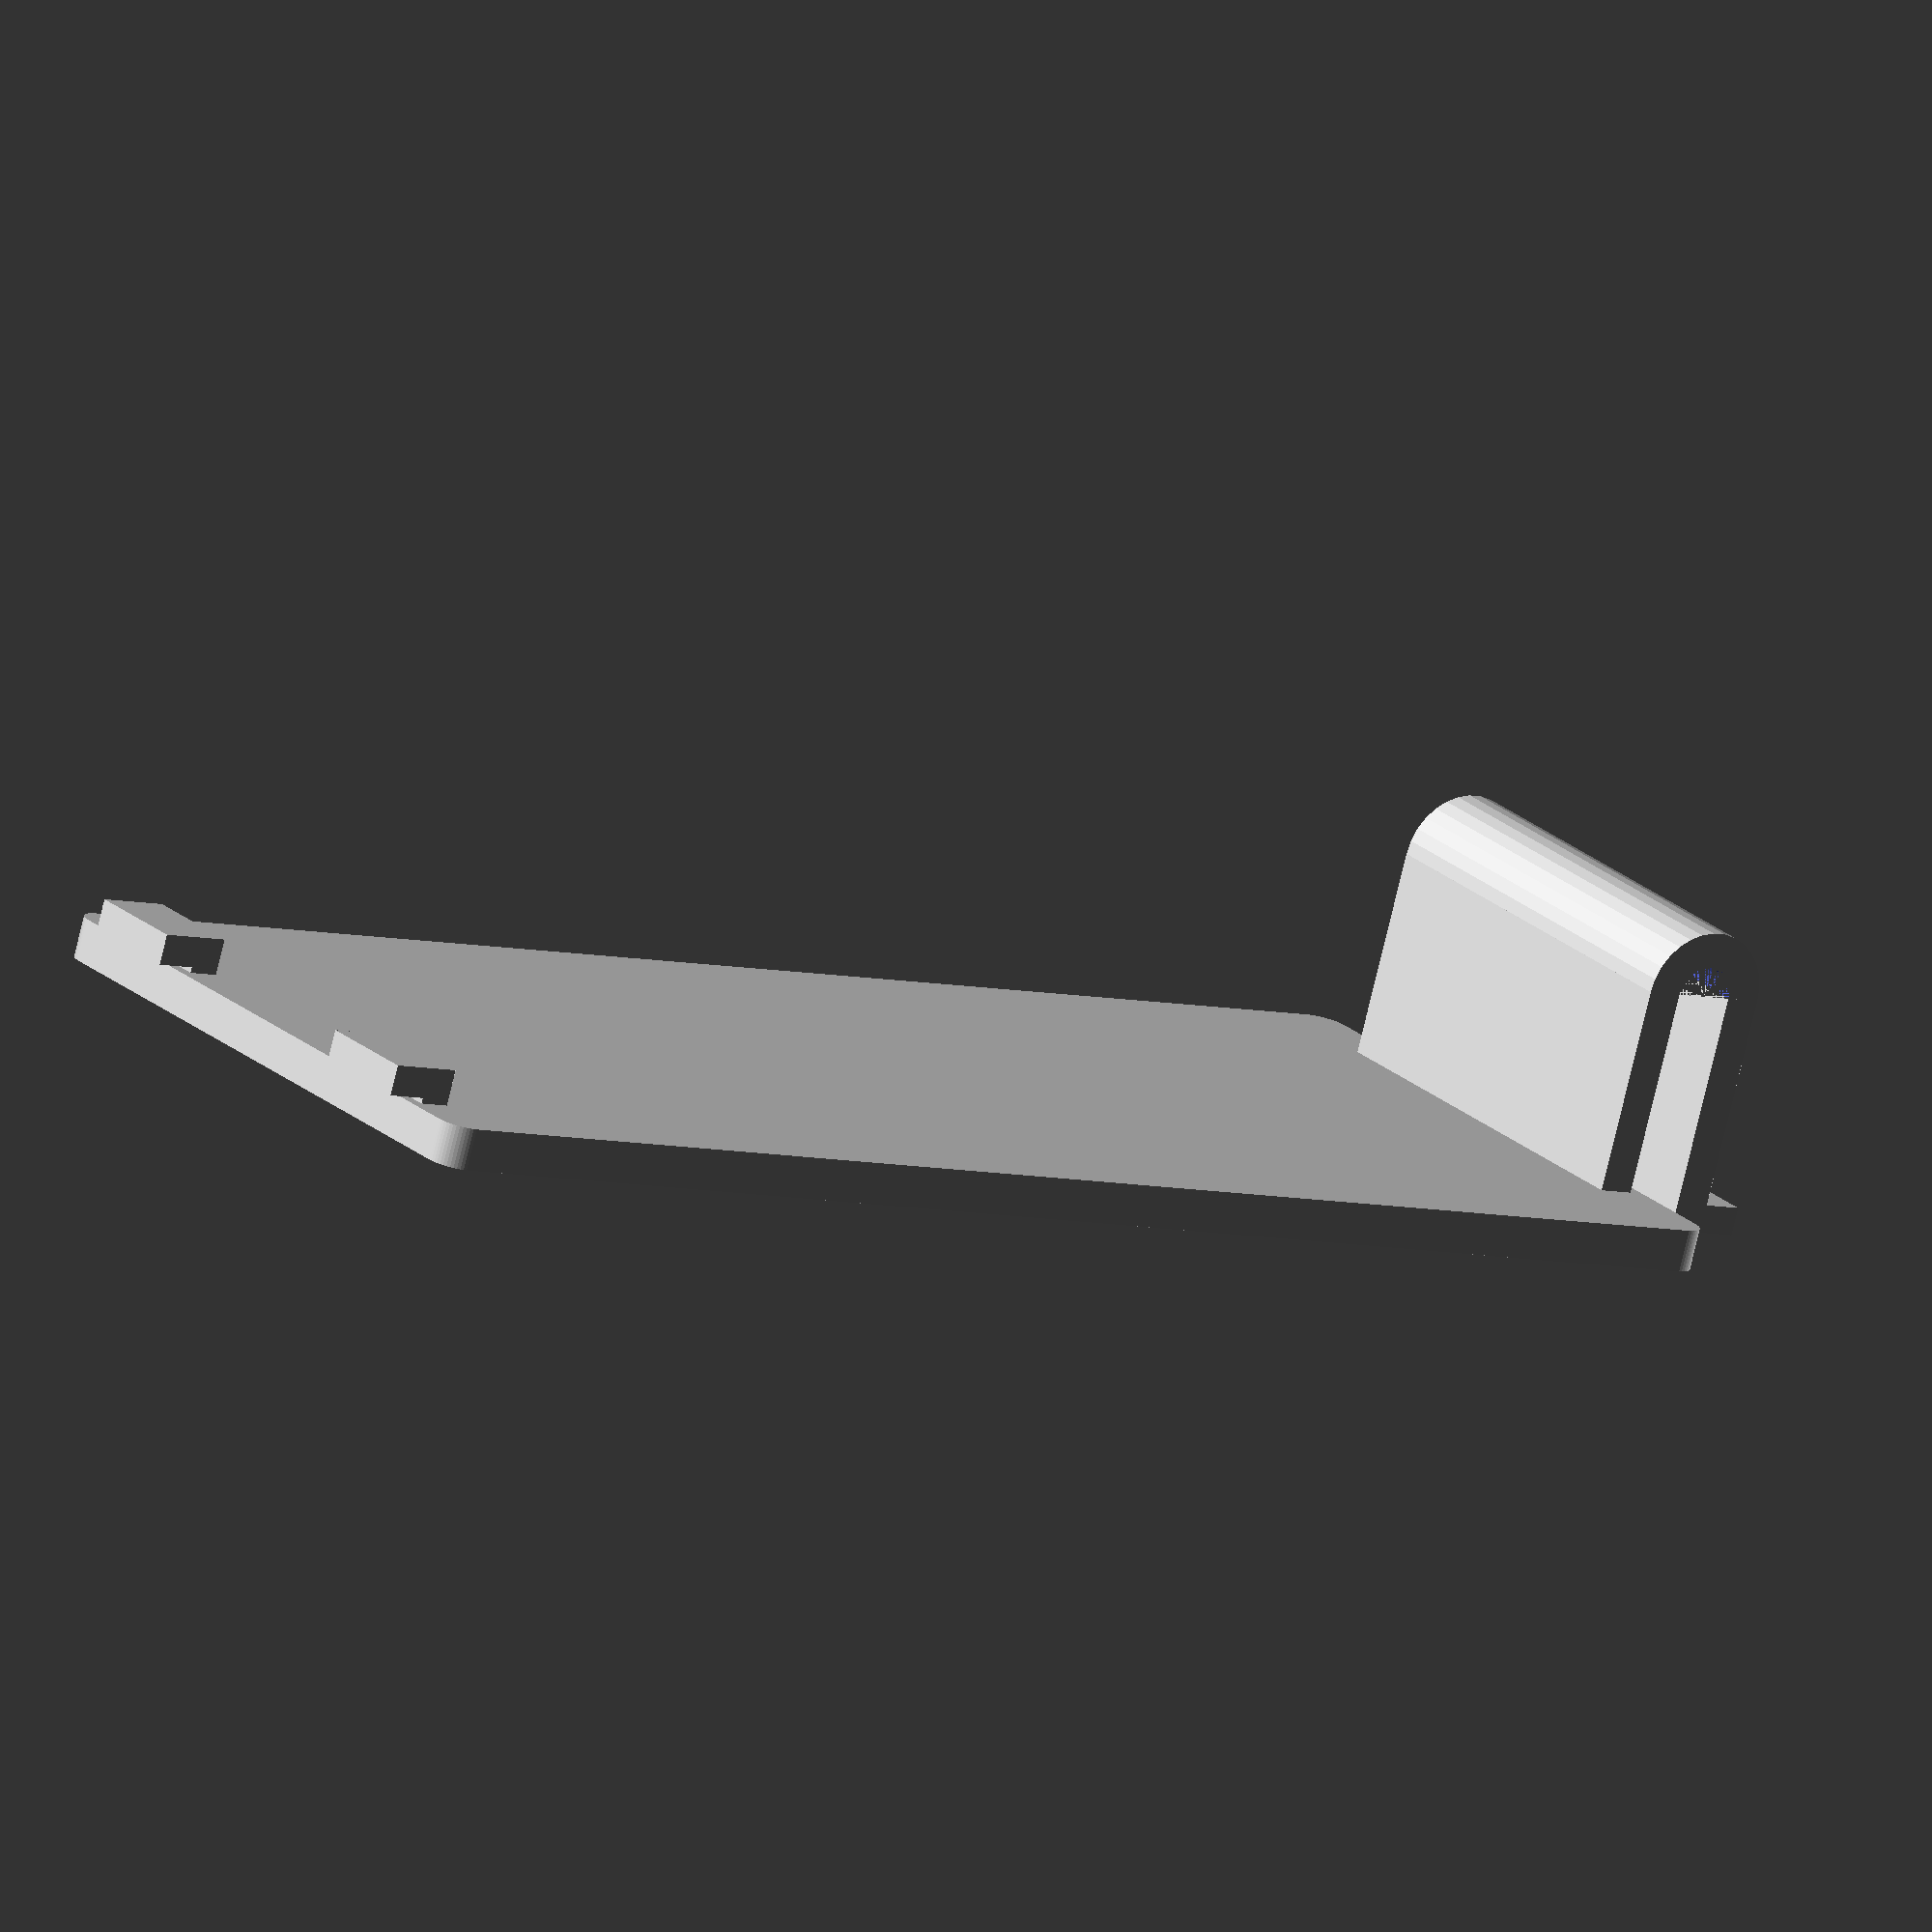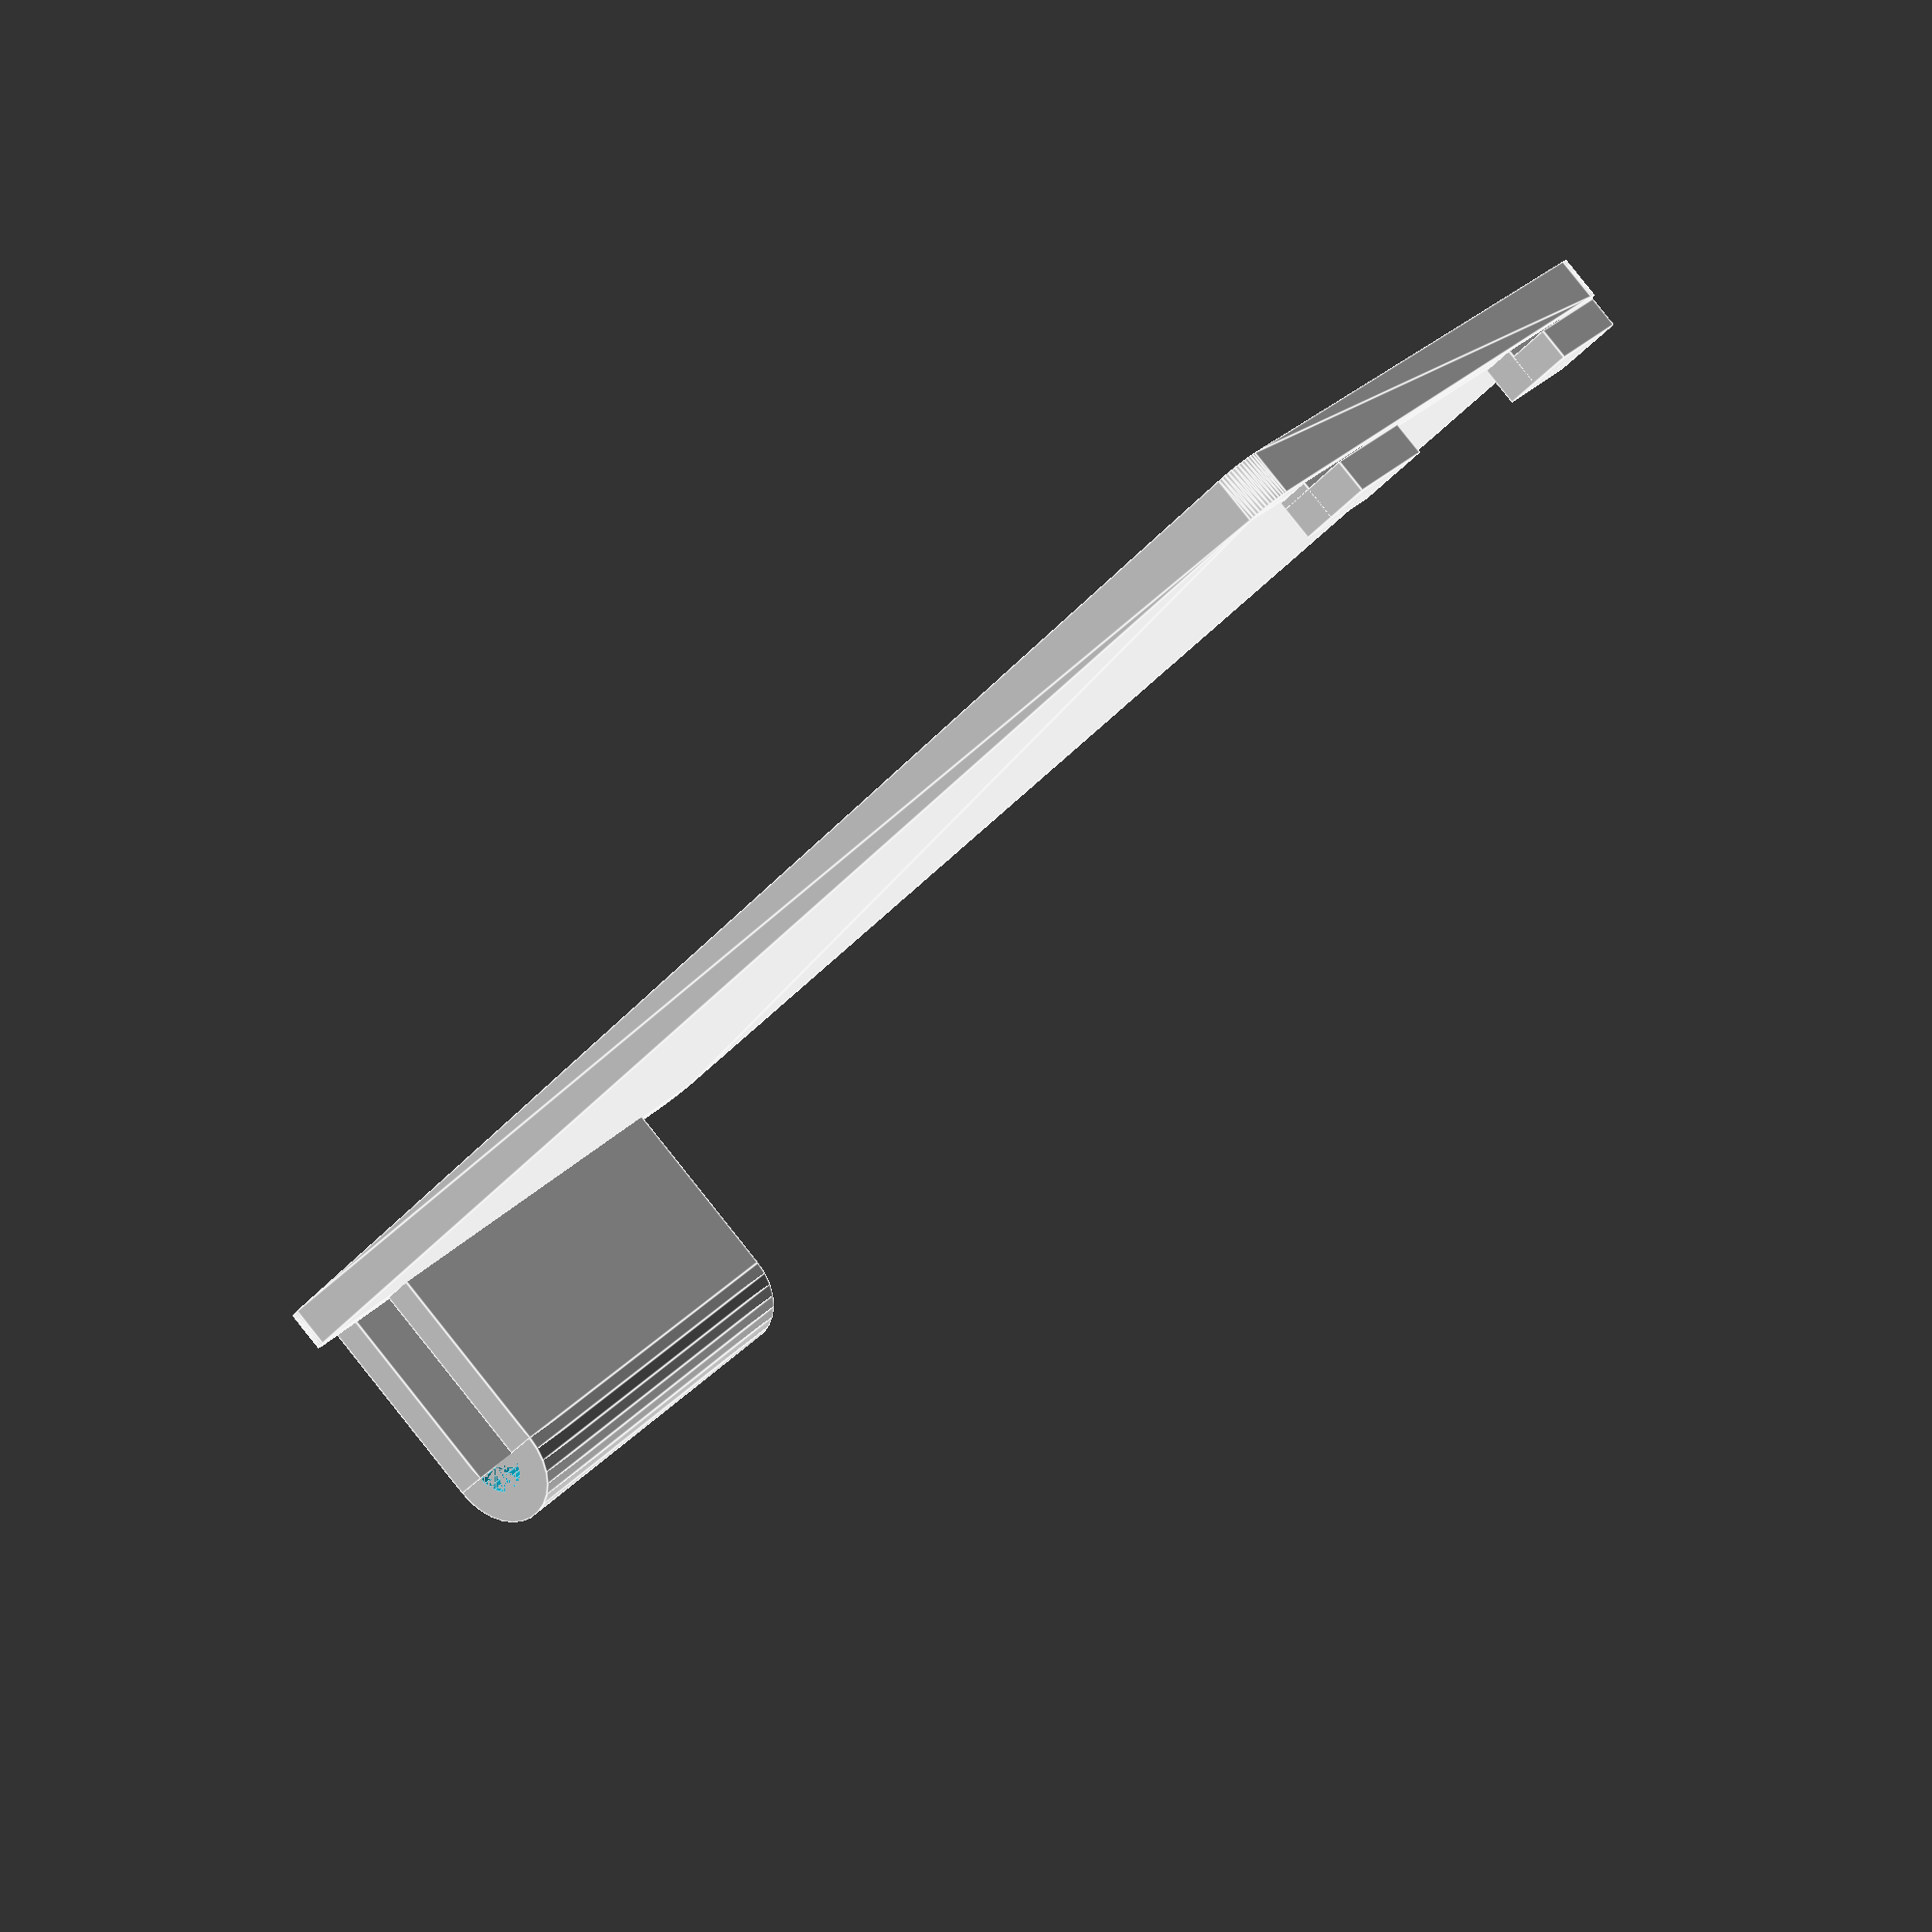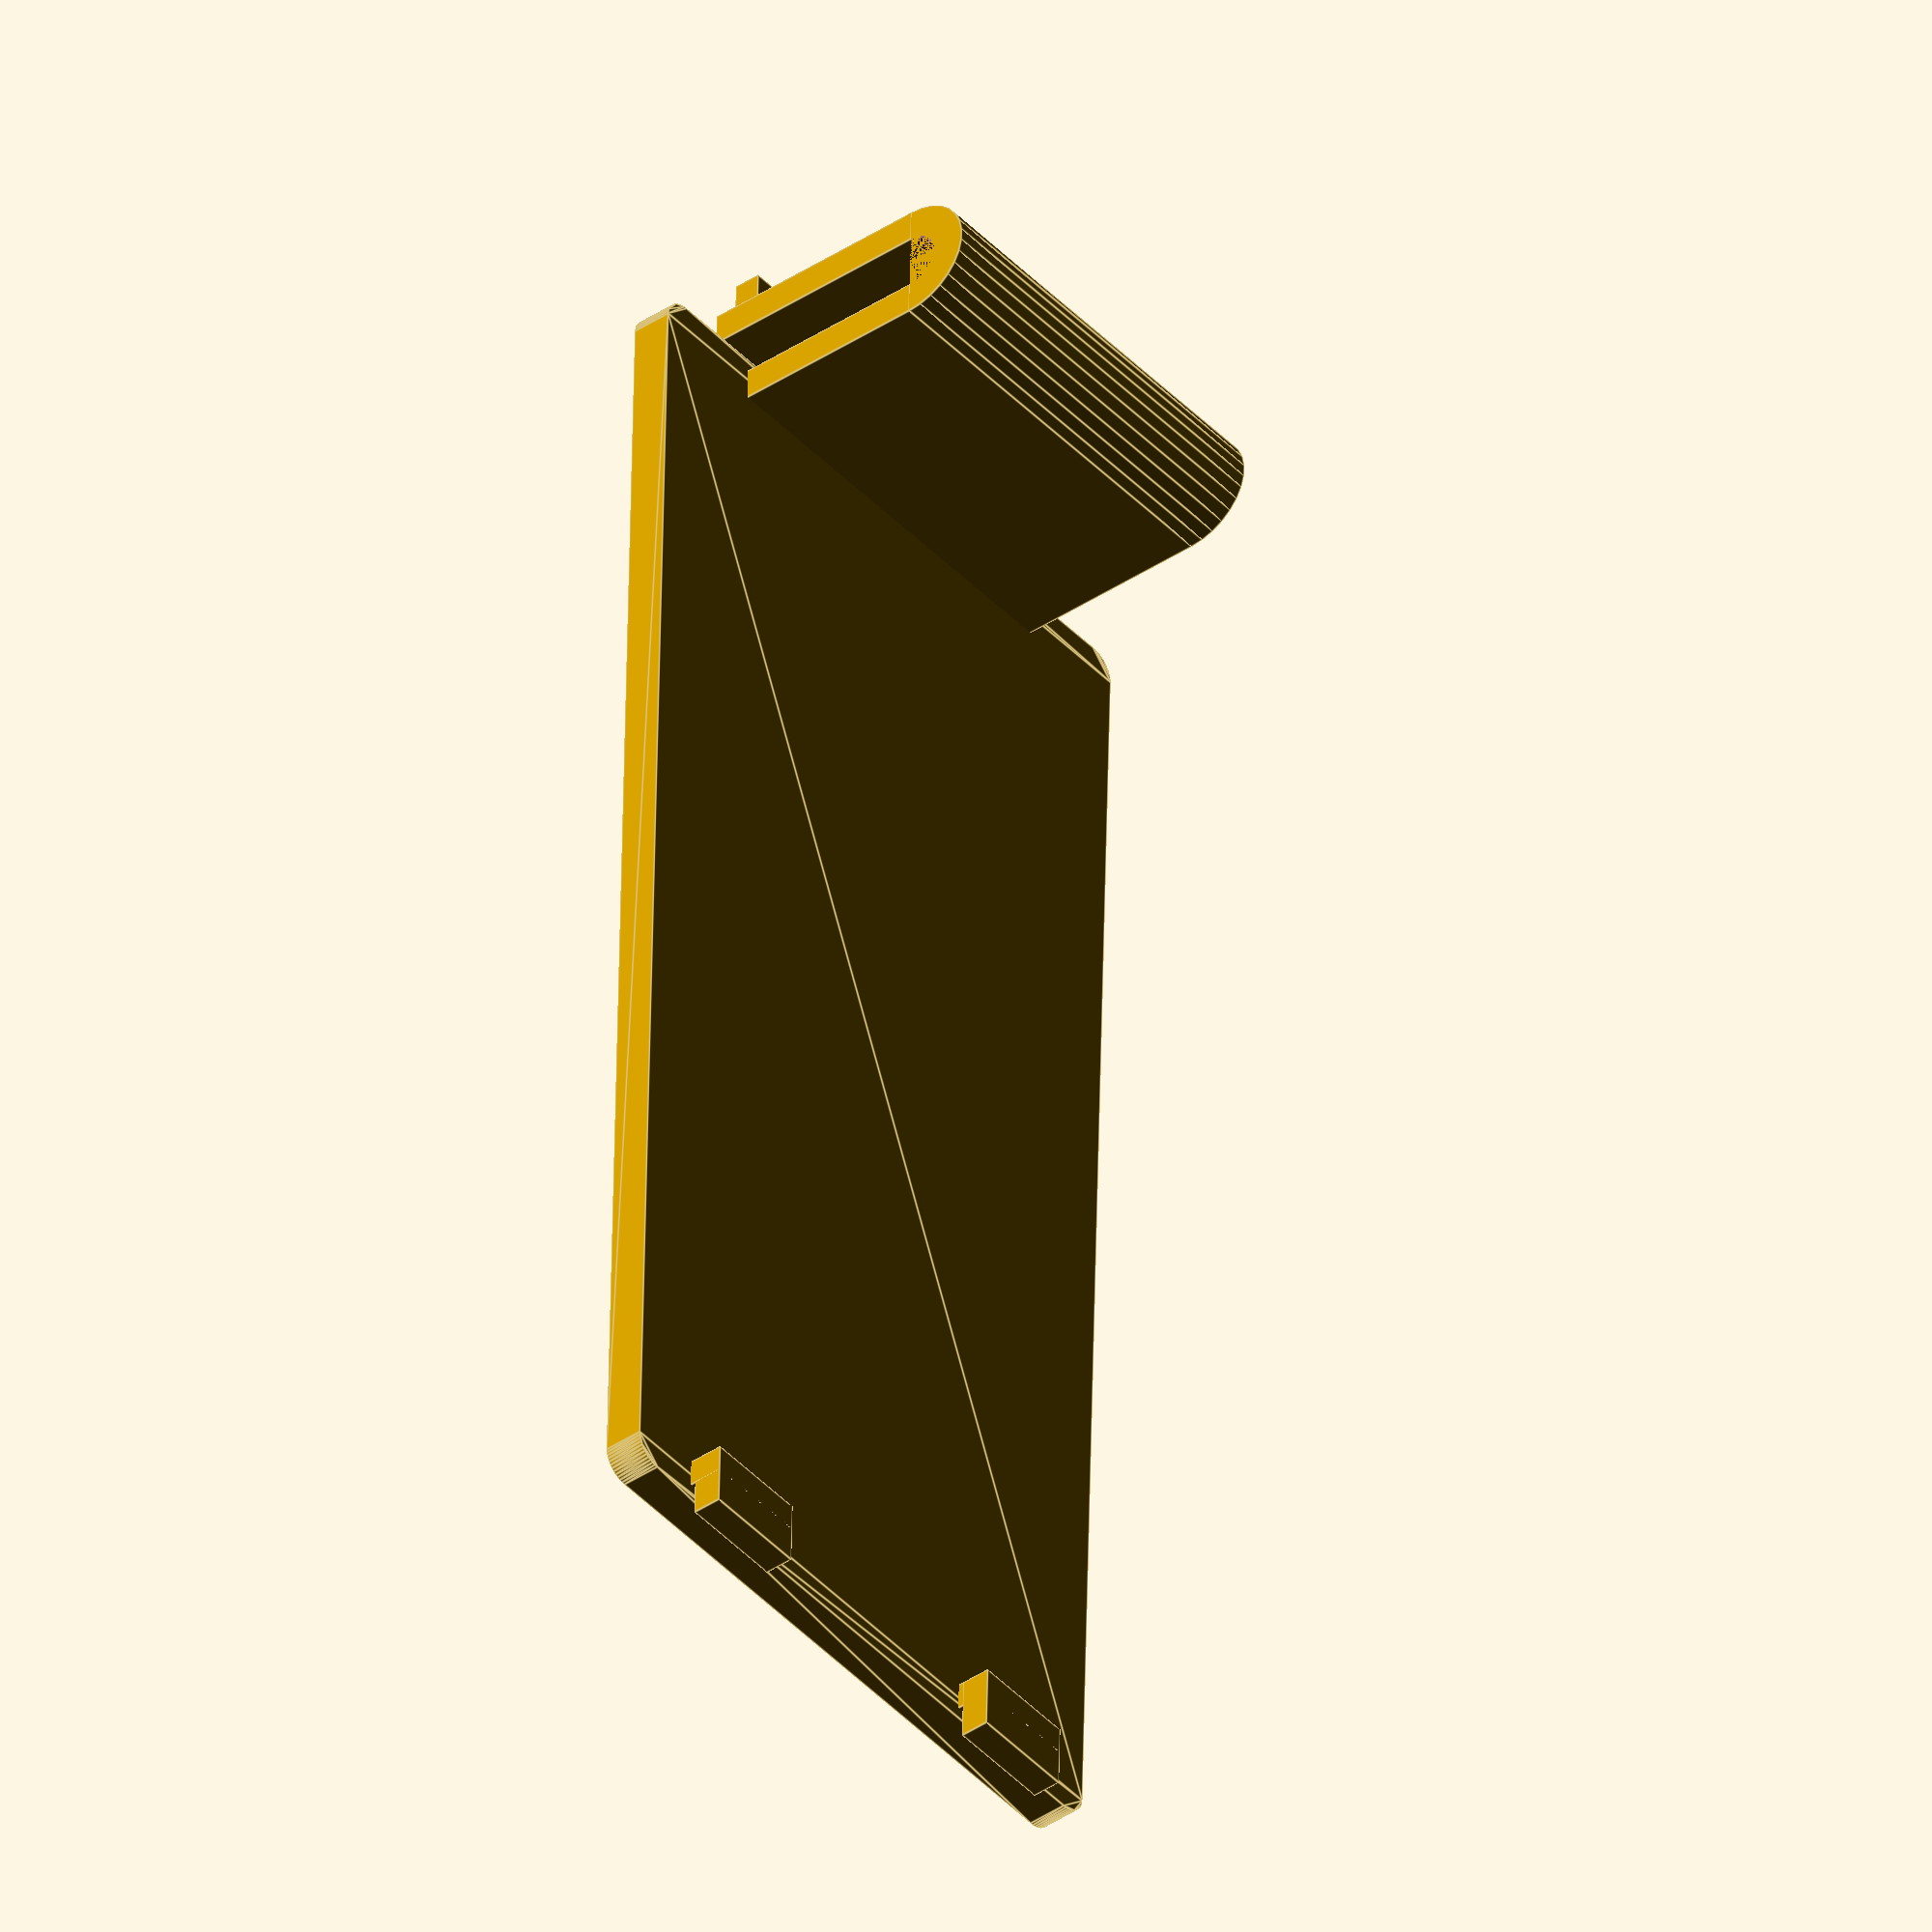
<openscad>

module roundedRect(size, radius) {
	x = size[0];
	y = size[1];
	z = size[2];

	linear_extrude(height=z)
	hull() {
		// place 4 circles in the corners, with the given radius
		translate([(-x/2)+(radius/2), (-y/2)+(radius/2), 0])
		circle(r=radius);
	
		translate([(x/2)-(radius/2), (-y/2)+(radius/2), 0])
		circle(r=radius);
	
		translate([(-x/2)+(radius/2), (y/2)-(radius/2), 0])
		circle(r=radius);
	
		translate([(x/2)-(radius/2), (y/2)-(radius/2), 0])
		circle(r=radius);
	}
}

module rav499_bat_cov() {

    //dimensions
    L1 = 53.5;//length of main body
    L2 = 23.4;//width of main body (flat section only)
    L3 = 9;//width of main body (angled section only)
    L4 = 14.75;//center-to-center
    L5 = 3.75-1.5;//height of end clips
    L6 = 2.5;//Length of end clips
    L7 = 4.0;//width of end clips
    L8 = 15.6;//width of retension clip
    L9 = 11.1;//height of retension clip
    T1 = 1.5;//thickness of main body
    T2 = 1.1;//thickness of end clips
    T3 = 1.25; //thickness of retension clip
    D1 = 4+T3/2; //outer diamater of retension clip
    D2 = D1 - 2*T3;//inner diamater of retension clip

    union() {
        //the main body
        roundedRect([L1, L2, T1], 1, $fn=50);

        // the end clips
        translate([(L1/2)-.5,L4/2,(L5+T2)/2])
        cube([T2, L7, L5], center = true);
        translate([(L1/2)-.5,-L4/2,(L5+T2)/2])
        cube([T2, L7, L5], center = true);
        // the end clip extensions
        translate([L1/2+.2,L4/2,L5])
        cube([L6, L7, T2], center = true);
        translate([L1/2+.2,-L4/2,L5])
        cube([L6, L7, T2], center = true);
        
        //opener
        translate([-((L1/2)+(D2/2)),0,0]) {
            difference () { //difference
                //The outer cylinder (OD)
                translate([0,0,L9-(D1/2)])
                rotate([90,0,0])
                scale([1/100,1/100,1/100])
                cylinder(100*L8, 100*(D1/2), 100*(D1/2), center = true);

                //The inner cylinder (ID)
                translate([0,0,L9-(D1/2)])
                rotate([90,0,0])
                scale([1/100,1/100,1/100])
                cylinder(100*L8, 100*(D2/2), 100*(D2/2), center = true);

                translate([0,0,L9-(D1/2)-((D1/2)/2)])
                cube([D1, L8+.1, D1/2], center = true);
            } //difference

            // Vertical parts
            translate([((D1/2)-(T3/2)),0,(L9/2)-D1/4])
            cube([T3, L8, L9-(D1/2)], center = true);
            translate([-((D1/2)-(T3/2)),0,(L9/2)-D1/4])
            cube([T3, L8, L9-(D1/2)], center = true);	

            // Nail clip
            translate([-((D1/2)-(T3/2))-T3,0,T1/3])
            cube([3, L8-2, 1], center = true);	

        }//Translate
    }//union
}

rav499_bat_cov();

module cylinder_ep(p1, p2) {
	vector = [p2[0] - p1[0],p2[1] - p1[1],p2[2] - p1[2]];
	distance = sqrt(pow(vector[0], 2) +	pow(vector[1], 2) +	pow(vector[2], 2));
	echo(distance);
	translate(vector/2 + p1)
	//rotation of XoY plane by the Z axis with the angle of the [p1 p2] line projection with the X axis on the XoY plane
	rotate([0, 0, atan2(vector[1], vector[0])]) //rotation
	//rotation of ZoX plane by the y axis with the angle given by the z coordinate and the sqrt(x^2 + y^2)) point in the XoY plane
	rotate([0, atan2(sqrt(pow(vector[0], 2)+pow(vector[1], 2)),vector[2]), 0])
	cylinder(h = distance, r = 0.1, center = true);
}

</openscad>
<views>
elev=77.4 azim=145.8 roll=346.4 proj=o view=wireframe
elev=92.6 azim=140.1 roll=218.6 proj=p view=edges
elev=220.8 azim=271.7 roll=230.7 proj=o view=edges
</views>
